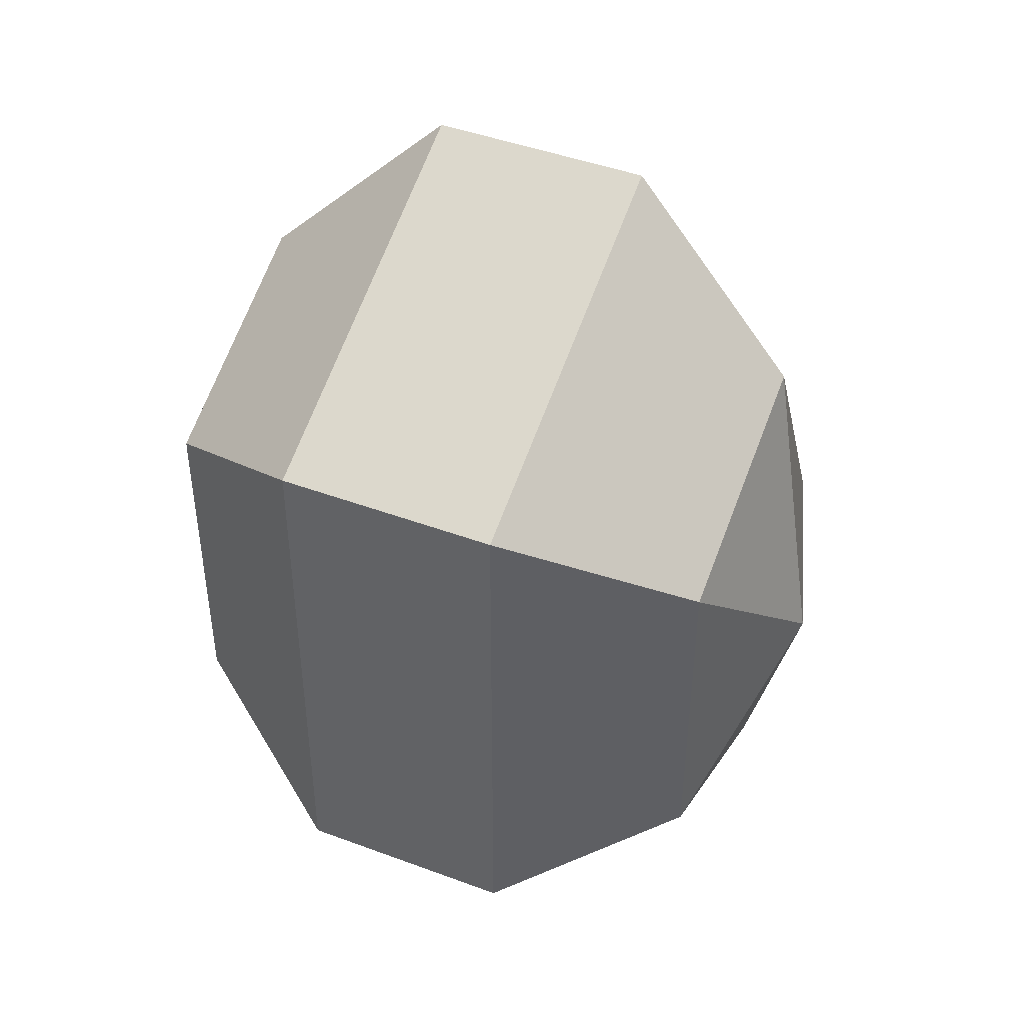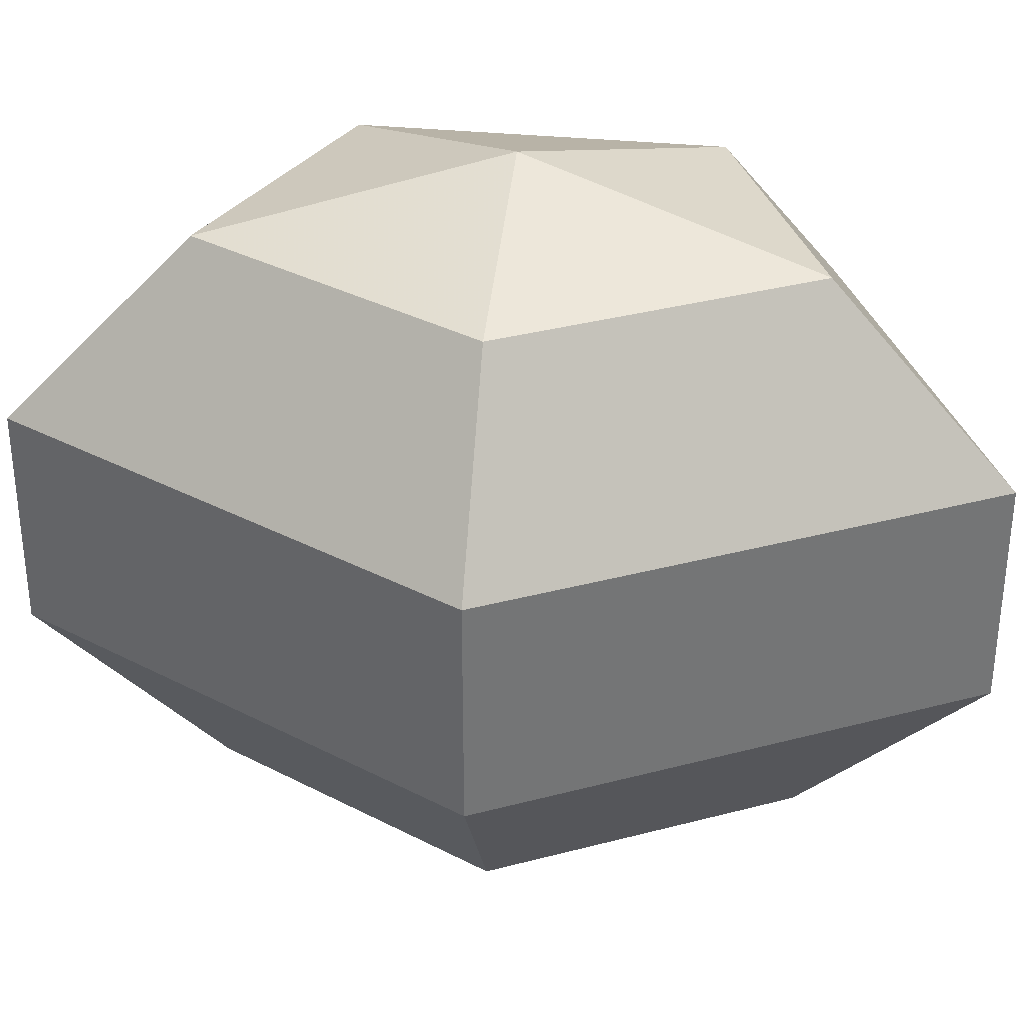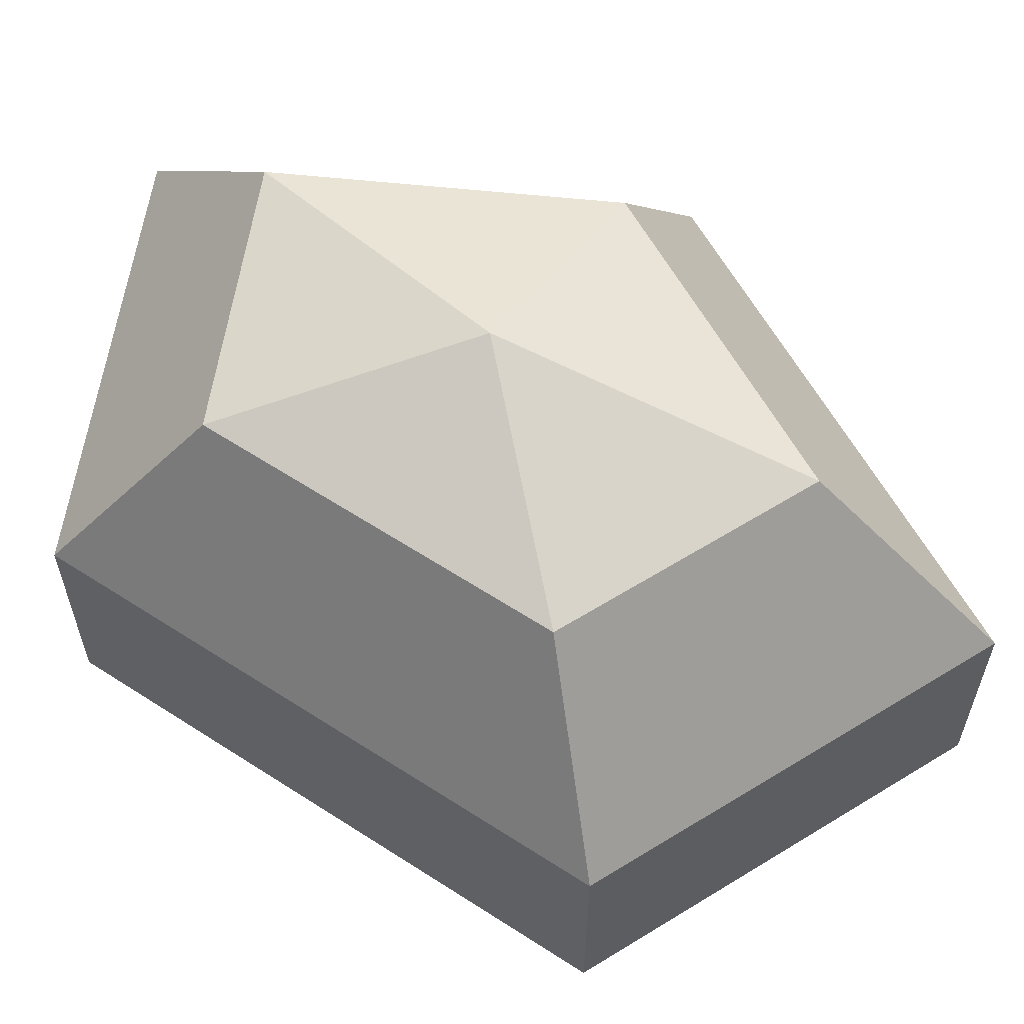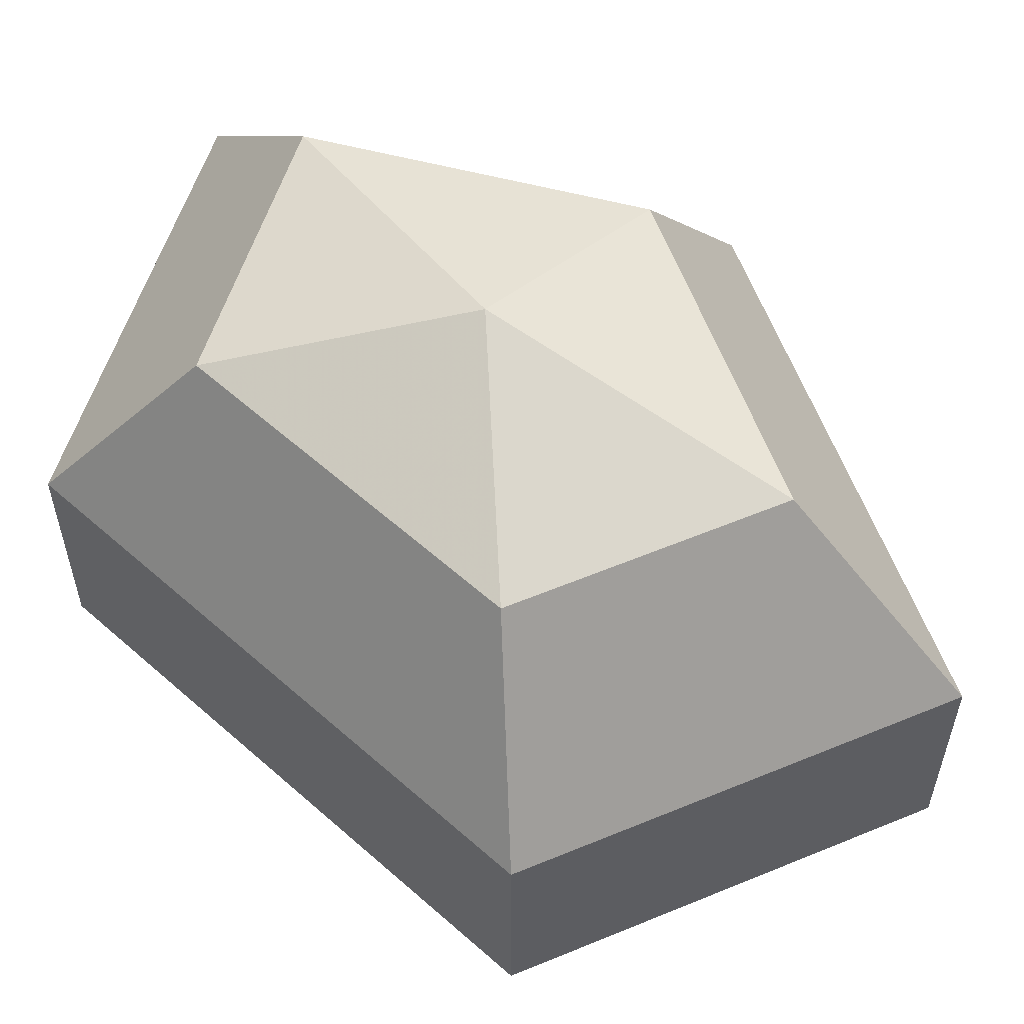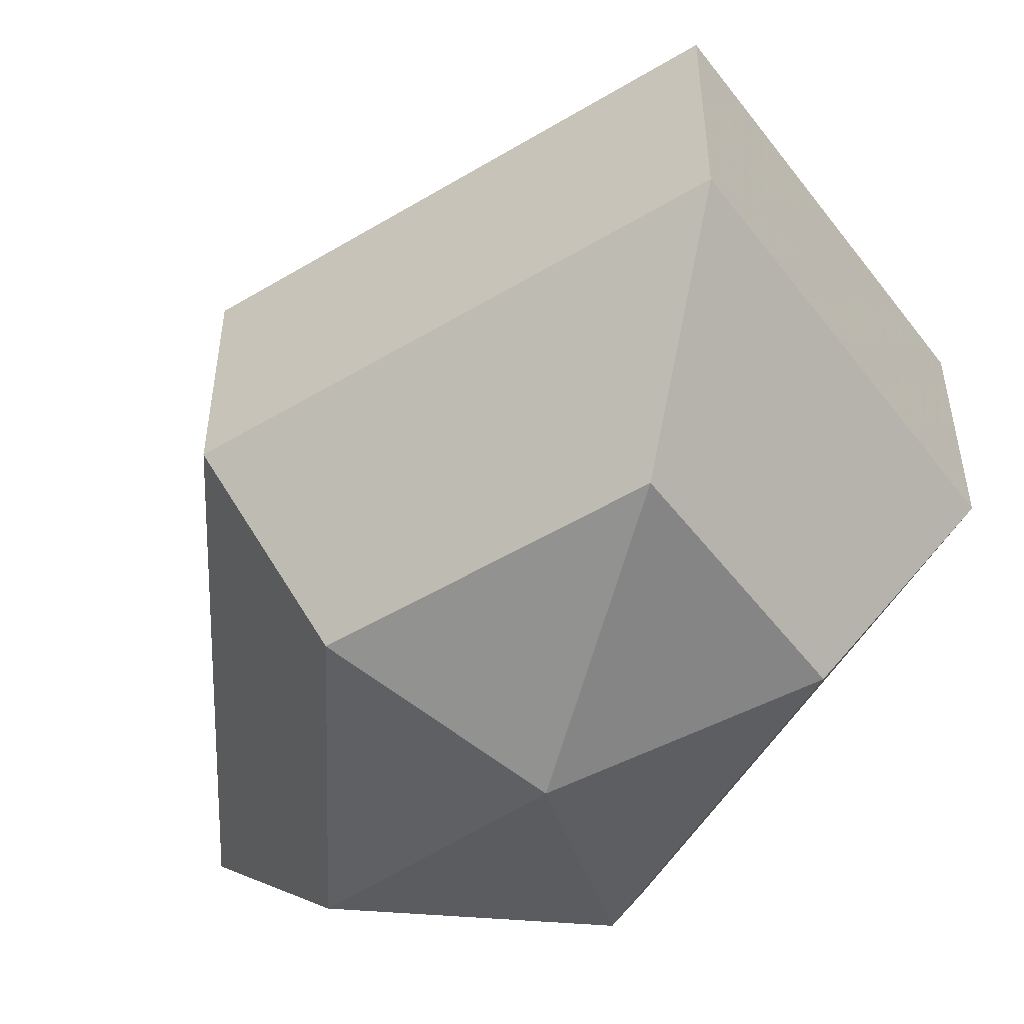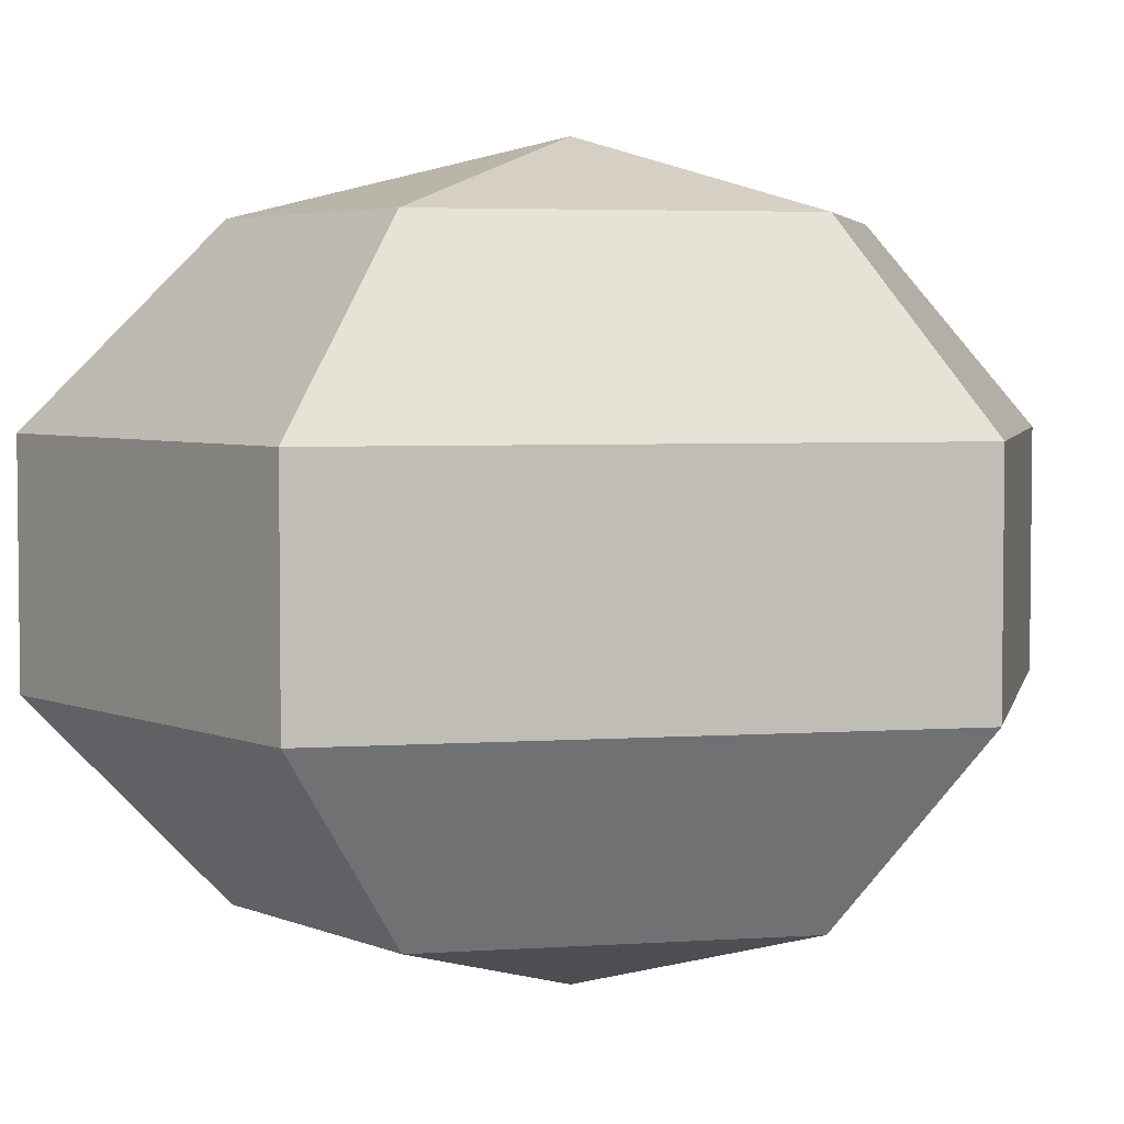
<metadata>
{"format":"obj","ext":"obj","renderer":"f3d","projection":"perspective","resolution":1024,"background":"white","views":[{"elev":44.8,"azim":113.4,"up":"+Y"},{"elev":34.3,"azim":-82.3,"up":"+Z"},{"elev":61.7,"azim":123.4,"up":"+Z"},{"elev":58.6,"azim":132.4,"up":"+Z"},{"elev":-51.5,"azim":-29.5,"up":"+Z"},{"elev":4.2,"azim":77.4,"up":"+Z"}]}
</metadata>
<code>
v 256 162 106
v 256 162 106
v 256 162 106
v 256 162 106
v 256 162 106
v 256 162 106
v 252.5 162 107.1
v 254.9 157.3 107.1
v 258.9 159.1 107.1
v 258.9 164.9 107.1
v 254.9 166.7 107.1
v 252.5 162 107.1
v 250.3 162 110.1
v 254.2 154.4 110.1
v 260.6 157.3 110.1
v 260.6 166.7 110.1
v 254.2 169.6 110.1
v 250.3 162 110.1
v 250.3 162 113.9
v 254.2 154.4 113.9
v 260.6 157.3 113.9
v 260.6 166.7 113.9
v 254.2 169.6 113.9
v 250.3 162 113.9
v 252.5 162 116.9
v 254.9 157.3 116.9
v 258.9 159.1 116.9
v 258.9 164.9 116.9
v 254.9 166.7 116.9
v 252.5 162 116.9
v 256 162 118
v 256 162 118
v 256 162 118
v 256 162 118
v 256 162 118
v 256 162 118
g foo
f 8 7 1
f 9 8 2
f 10 9 3
f 11 10 4
f 12 11 5
f 14 13 7
f 15 14 8
f 16 15 9
f 17 16 10
f 18 17 11
f 20 19 13
f 21 20 14
f 22 21 15
f 23 22 16
f 24 23 17
f 26 25 19
f 27 26 20
f 28 27 21
f 29 28 22
f 30 29 23
f 32 31 25
f 33 32 26
f 34 33 27
f 35 34 28
f 36 35 29
f 2 8 1
f 3 9 2
f 4 10 3
f 5 11 4
f 6 12 5
f 8 14 7
f 9 15 8
f 10 16 9
f 11 17 10
f 12 18 11
f 14 20 13
f 15 21 14
f 16 22 15
f 17 23 16
f 18 24 17
f 20 26 19
f 21 27 20
f 22 28 21
f 23 29 22
f 24 30 23
f 26 32 25
f 27 33 26
f 28 34 27
f 29 35 28
f 30 36 29
g

</code>
